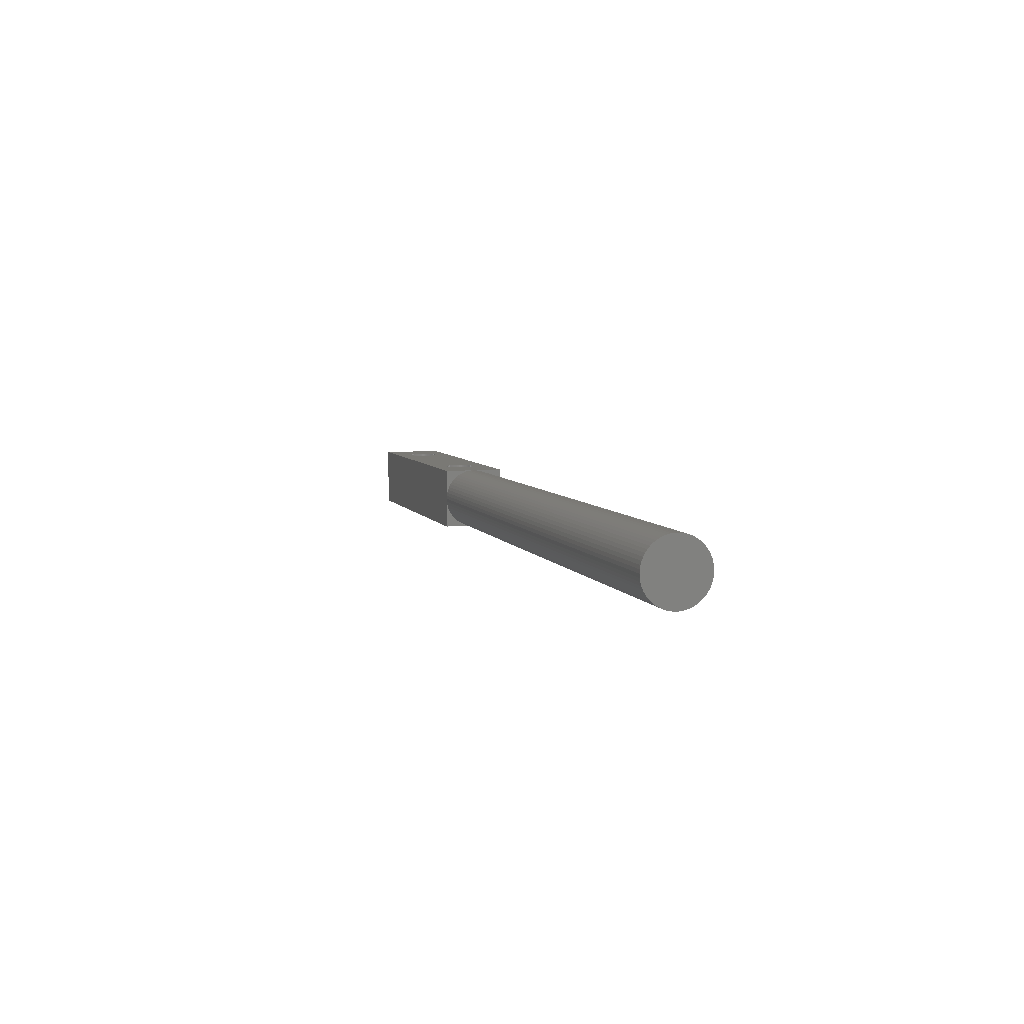
<metadata>
{"format":"stl","ext":"stl","renderer":"f3d","projection":"perspective","resolution":1024,"background":"white","views":[{"elev":6.0,"azim":-106.0,"up":"+Y"}]}
</metadata>
<code>
# stl→obj: 364 verts, 732 faces
v -2.5 -0.4013 0.199
v -2.5 -0.4219 0.1815
v -2.5 -0.5 0.25
v -2.5 -0.4709 0.1171
v -2.5 -0.4822 0.09253
v -2.5 -0.4909 0.06688
v -2.5 -0.4967 0.04045
v -2.5 -0.4996 0.01353
v -2.5 -0.5 -5.491e-17
v -2.5 -0.4405 0.1618
v -2.5 -0.4569 0.1403
v -2.5 -0.25 0.25
v -2.5 -0.277 0.2485
v -2.5 -0.3037 0.2442
v -2.5 -0.3298 0.2369
v -2.5 -0.355 0.2269
v -2.5 -0.3789 0.2142
v -2.5 -0.223 0.2485
v -2.5 0 0.25
v -2.5 -0.003293 0.04045
v -2.5 -0.0003666 0.01353
v -2.5 0 -5.491e-17
v -2.5 -0.009113 0.06688
v -2.5 -0.01776 0.09253
v -2.5 -0.02912 0.1171
v -2.5 -0.04308 0.1403
v -2.5 -0.05946 0.1618
v -2.5 -0.07808 0.1815
v -2.5 -0.09871 0.199
v -2.5 -0.1211 0.2142
v -2.5 -0.145 0.2269
v -2.5 -0.1702 0.2369
v -2.5 -0.1963 0.2442
v -2.5 -0.009113 -0.06688
v -2.5 -0.003293 -0.04045
v -2.5 0 -0.25
v -2.5 -0.0003666 -0.01353
v -2.5 -0.1211 -0.2142
v -2.5 -0.09871 -0.199
v -2.5 -0.25 -0.25
v -2.5 -0.223 -0.2485
v -2.5 -0.1963 -0.2442
v -2.5 -0.07808 -0.1815
v -2.5 -0.05946 -0.1618
v -2.5 -0.04308 -0.1403
v -2.5 -0.02912 -0.1171
v -2.5 -0.01776 -0.09253
v -2.5 -0.1702 -0.2369
v -2.5 -0.145 -0.2269
v 0 -0.5 0.25
v 0 0 0.25
v -2.5 -0.277 -0.2485
v -2.5 -0.5 -0.25
v -2.5 -0.3037 -0.2442
v -2.5 -0.4967 -0.04045
v -2.5 -0.4996 -0.01353
v -2.5 -0.3789 -0.2142
v -2.5 -0.4013 -0.199
v -2.5 -0.4219 -0.1815
v -2.5 -0.355 -0.2269
v -2.5 -0.3298 -0.2369
v -2.5 -0.4909 -0.06688
v -2.5 -0.4822 -0.09253
v -2.5 -0.4709 -0.1171
v -2.5 -0.4569 -0.1403
v -2.5 -0.4405 -0.1618
v 0 0 -0.25
v 0 -0.5 -0.25
v -2 -0.5 0.125
v -2 -1.366e-16 0.125
v -1.986 -0.5 0.1243
v -1.986 -1.366e-16 0.1243
v -1.973 -0.5 0.1221
v -1.973 -1.366e-16 0.1221
v -1.96 -0.5 0.1185
v -1.96 -1.366e-16 0.1185
v -1.948 -0.5 0.1134
v -1.948 -1.366e-16 0.1134
v -1.936 -0.5 0.1071
v -1.936 -1.366e-16 0.1071
v -1.924 -0.5 0.09951
v -1.924 -1.366e-16 0.09951
v -1.914 -0.5 0.09075
v -1.914 -1.366e-16 0.09075
v -1.905 -0.5 0.08092
v -1.905 -1.366e-16 0.08092
v -1.897 -0.5 0.07015
v -1.897 -1.366e-16 0.07015
v -1.89 -0.5 0.05855
v -1.89 -1.366e-16 0.05855
v -1.884 -0.5 0.04627
v -1.884 -1.366e-16 0.04627
v -1.88 -0.5 0.03344
v -1.88 -1.366e-16 0.03344
v -1.877 -0.5 0.02022
v -1.877 -1.366e-16 0.02022
v -1.875 -0.5 0.006767
v -1.875 -1.366e-16 0.006767
v -1.875 -0.5 7.654e-18
v -1.875 -1.366e-16 3.827e-17
v -1.875 -0.5 -0.006767
v -1.875 -1.366e-16 -0.006767
v -1.877 -0.5 -0.02022
v -1.877 -1.366e-16 -0.02022
v -1.88 -0.5 -0.03344
v -1.88 -1.366e-16 -0.03344
v -1.884 -0.5 -0.04627
v -1.884 -1.366e-16 -0.04627
v -1.89 -0.5 -0.05855
v -1.89 -1.366e-16 -0.05855
v -1.897 -0.5 -0.07015
v -1.897 -1.366e-16 -0.07015
v -1.905 -0.5 -0.08092
v -1.905 -1.366e-16 -0.08092
v -1.914 -0.5 -0.09075
v -1.914 -1.366e-16 -0.09075
v -1.924 -0.5 -0.09951
v -1.924 -1.366e-16 -0.09951
v -1.936 -0.5 -0.1071
v -1.936 -1.366e-16 -0.1071
v -1.948 -0.5 -0.1134
v -1.948 -1.366e-16 -0.1134
v -1.96 -0.5 -0.1185
v -1.96 -1.366e-16 -0.1185
v -1.973 -0.5 -0.1221
v -1.973 -1.366e-16 -0.1221
v -1.986 -0.5 -0.1243
v -1.986 -1.366e-16 -0.1243
v -2 -0.5 -0.125
v -2 -1.366e-16 -0.125
v -2.014 -0.5 -0.1243
v -2.014 -1.366e-16 -0.1243
v -2.027 -0.5 -0.1221
v -2.027 -1.366e-16 -0.1221
v -2.04 -0.5 -0.1185
v -2.04 -1.366e-16 -0.1185
v -2.052 -0.5 -0.1134
v -2.052 -1.366e-16 -0.1134
v -2.064 -0.5 -0.1071
v -2.064 -1.366e-16 -0.1071
v -2.076 -0.5 -0.09951
v -2.076 -1.366e-16 -0.09951
v -2.086 -0.5 -0.09075
v -2.086 -1.366e-16 -0.09075
v -2.095 -0.5 -0.08092
v -2.095 -1.366e-16 -0.08092
v -2.103 -0.5 -0.07015
v -2.103 -1.366e-16 -0.07015
v -2.11 -0.5 -0.05855
v -2.11 -1.366e-16 -0.05855
v -2.116 -0.5 -0.04627
v -2.116 -1.366e-16 -0.04627
v -2.12 -0.5 -0.03344
v -2.12 -1.366e-16 -0.03344
v -2.123 -0.5 -0.02022
v -2.123 -1.366e-16 -0.02022
v -2.125 -0.5 -0.006767
v -2.125 -1.366e-16 -0.006767
v -2.125 -0.5 0.006767
v -2.125 -1.366e-16 0.006767
v -2.123 -0.5 0.02022
v -2.123 -1.366e-16 0.02022
v -2.12 -0.5 0.03344
v -2.12 -1.366e-16 0.03344
v -2.116 -0.5 0.04627
v -2.116 -1.366e-16 0.04627
v -2.11 -0.5 0.05855
v -2.11 -1.366e-16 0.05855
v -2.103 -0.5 0.07015
v -2.103 -1.366e-16 0.07015
v -2.095 -0.5 0.08092
v -2.095 -1.366e-16 0.08092
v -2.086 -0.5 0.09075
v -2.086 -1.366e-16 0.09075
v -2.076 -0.5 0.09951
v -2.076 -1.366e-16 0.09951
v -2.064 -0.5 0.1071
v -2.064 -1.366e-16 0.1071
v -2.052 -0.5 0.1134
v -2.052 -1.366e-16 0.1134
v -2.04 -0.5 0.1185
v -2.04 -1.366e-16 0.1185
v -2.027 -0.5 0.1221
v -2.027 -1.366e-16 0.1221
v -2.014 -0.5 0.1243
v -2.014 -1.366e-16 0.1243
v -0.5 -0.5 0.125
v -0.5 -1.366e-16 0.125
v -0.4865 -0.5 0.1243
v -0.4865 -1.366e-16 0.1243
v -0.4731 -0.5 0.1221
v -0.4731 -1.366e-16 0.1221
v -0.4601 -0.5 0.1185
v -0.4601 -1.366e-16 0.1185
v -0.4475 -0.5 0.1134
v -0.4475 -1.366e-16 0.1134
v -0.4356 -0.5 0.1071
v -0.4356 -1.366e-16 0.1071
v -0.4244 -0.5 0.09951
v -0.4244 -1.366e-16 0.09951
v -0.414 -0.5 0.09075
v -0.414 -1.366e-16 0.09075
v -0.4047 -0.5 0.08092
v -0.4047 -1.366e-16 0.08092
v -0.3965 -0.5 0.07015
v -0.3965 -1.366e-16 0.07015
v -0.3896 -0.5 0.05855
v -0.3896 -1.366e-16 0.05855
v -0.3839 -0.5 0.04627
v -0.3839 -1.366e-16 0.04627
v -0.3796 -0.5 0.03344
v -0.3796 -1.366e-16 0.03344
v -0.3766 -0.5 0.02022
v -0.3766 -1.366e-16 0.02022
v -0.3752 -0.5 0.006767
v -0.3752 -1.366e-16 0.006767
v -0.375 -0.5 7.654e-18
v -0.375 -1.366e-16 3.827e-17
v -0.3752 -0.5 -0.006767
v -0.3752 -1.366e-16 -0.006767
v -0.3766 -0.5 -0.02022
v -0.3766 -1.366e-16 -0.02022
v -0.3796 -0.5 -0.03344
v -0.3796 -1.366e-16 -0.03344
v -0.3839 -0.5 -0.04627
v -0.3839 -1.366e-16 -0.04627
v -0.3896 -0.5 -0.05855
v -0.3896 -1.366e-16 -0.05855
v -0.3965 -0.5 -0.07015
v -0.3965 -1.366e-16 -0.07015
v -0.4047 -0.5 -0.08092
v -0.4047 -1.366e-16 -0.08092
v -0.414 -0.5 -0.09075
v -0.414 -1.366e-16 -0.09075
v -0.4244 -0.5 -0.09951
v -0.4244 -1.366e-16 -0.09951
v -0.4356 -0.5 -0.1071
v -0.4356 -1.366e-16 -0.1071
v -0.4475 -0.5 -0.1134
v -0.4475 -1.366e-16 -0.1134
v -0.4601 -0.5 -0.1185
v -0.4601 -1.366e-16 -0.1185
v -0.4731 -0.5 -0.1221
v -0.4731 -1.366e-16 -0.1221
v -0.4865 -0.5 -0.1243
v -0.4865 -1.366e-16 -0.1243
v -0.5 -0.5 -0.125
v -0.5 -1.366e-16 -0.125
v -0.5135 -0.5 -0.1243
v -0.5135 -1.366e-16 -0.1243
v -0.5269 -0.5 -0.1221
v -0.5269 -1.366e-16 -0.1221
v -0.5399 -0.5 -0.1185
v -0.5399 -1.366e-16 -0.1185
v -0.5525 -0.5 -0.1134
v -0.5525 -1.366e-16 -0.1134
v -0.5644 -0.5 -0.1071
v -0.5644 -1.366e-16 -0.1071
v -0.5756 -0.5 -0.09951
v -0.5756 -1.366e-16 -0.09951
v -0.586 -0.5 -0.09075
v -0.586 -1.366e-16 -0.09075
v -0.5953 -0.5 -0.08092
v -0.5953 -1.366e-16 -0.08092
v -0.6035 -0.5 -0.07015
v -0.6035 -1.366e-16 -0.07015
v -0.6104 -0.5 -0.05855
v -0.6104 -1.366e-16 -0.05855
v -0.6161 -0.5 -0.04627
v -0.6161 -1.366e-16 -0.04627
v -0.6204 -0.5 -0.03344
v -0.6204 -1.366e-16 -0.03344
v -0.6234 -0.5 -0.02022
v -0.6234 -1.366e-16 -0.02022
v -0.6248 -0.5 -0.006767
v -0.6248 -1.366e-16 -0.006767
v -0.6248 -0.5 0.006767
v -0.6248 -1.366e-16 0.006767
v -0.6234 -0.5 0.02022
v -0.6234 -1.366e-16 0.02022
v -0.6204 -0.5 0.03344
v -0.6204 -1.366e-16 0.03344
v -0.6161 -0.5 0.04627
v -0.6161 -1.366e-16 0.04627
v -0.6104 -0.5 0.05855
v -0.6104 -1.366e-16 0.05855
v -0.6035 -0.5 0.07015
v -0.6035 -1.366e-16 0.07015
v -0.5953 -0.5 0.08092
v -0.5953 -1.366e-16 0.08092
v -0.586 -0.5 0.09075
v -0.586 -1.366e-16 0.09075
v -0.5756 -0.5 0.09951
v -0.5756 -1.366e-16 0.09951
v -0.5644 -0.5 0.1071
v -0.5644 -1.366e-16 0.1071
v -0.5525 -0.5 0.1134
v -0.5525 -1.366e-16 0.1134
v -0.5399 -0.5 0.1185
v -0.5399 -1.366e-16 0.1185
v -0.5269 -0.5 0.1221
v -0.5269 -1.366e-16 0.1221
v -0.5135 -0.5 0.1243
v -0.5135 -1.366e-16 0.1243
v -7.5 -0.4996 0.01353
v -7.5 -0.5 -2.539e-16
v -7.5 -0.003293 0.04045
v -7.5 -0.009113 0.06688
v -7.5 -0.01776 0.09253
v -7.5 -0.02912 0.1171
v -7.5 -0.04308 0.1403
v -7.5 -0.05946 0.1618
v -7.5 -0.07808 0.1815
v -7.5 -0.09871 0.199
v -7.5 -0.1211 0.2142
v -7.5 -0.145 0.2269
v -7.5 -0.1702 0.2369
v -7.5 -0.1963 0.2442
v -7.5 -0.223 0.2485
v -7.5 -0.25 0.25
v -7.5 -0.277 0.2485
v -7.5 -0.3037 0.2442
v -7.5 -0.3298 0.2369
v -7.5 -0.355 0.2269
v -7.5 -0.3789 0.2142
v -7.5 -0.4013 0.199
v -7.5 -0.4219 0.1815
v -7.5 -0.4405 0.1618
v -7.5 -0.4569 0.1403
v -7.5 -0.4709 0.1171
v -7.5 -0.4822 0.09253
v -7.5 -0.4909 0.06688
v -7.5 -0.4967 0.04045
v -7.5 -0.0003666 -0.01353
v -7.5 -0.0003666 0.01353
v -7.5 -0.4996 -0.01353
v -7.5 -0.4967 -0.04045
v -7.5 -0.4909 -0.06688
v -7.5 -0.4822 -0.09253
v -7.5 -0.4709 -0.1171
v -7.5 -0.4569 -0.1403
v -7.5 -0.4405 -0.1618
v -7.5 -0.4219 -0.1815
v -7.5 -0.4013 -0.199
v -7.5 -0.3789 -0.2142
v -7.5 -0.355 -0.2269
v -7.5 -0.3298 -0.2369
v -7.5 -0.3037 -0.2442
v -7.5 -0.277 -0.2485
v -7.5 -0.25 -0.25
v -7.5 -0.223 -0.2485
v -7.5 -0.1963 -0.2442
v -7.5 -0.1702 -0.2369
v -7.5 -0.145 -0.2269
v -7.5 -0.1211 -0.2142
v -7.5 -0.09871 -0.199
v -7.5 -0.07808 -0.1815
v -7.5 -0.05946 -0.1618
v -7.5 -0.04308 -0.1403
v -7.5 -0.02912 -0.1171
v -7.5 -0.01776 -0.09253
v -7.5 -0.009113 -0.06688
v -7.5 -0.003293 -0.04045
v -7.5 -0.25 -3.611e-16
f 1 2 3
f 4 5 3
f 5 6 3
f 6 7 3
f 7 8 3
f 3 8 9
f 2 10 3
f 10 11 3
f 3 11 4
f 12 13 3
f 13 14 3
f 3 14 15
f 15 16 3
f 16 17 3
f 3 17 1
f 18 12 19
f 20 19 21
f 19 22 21
f 20 23 19
f 23 24 19
f 19 24 25
f 25 26 19
f 26 27 19
f 19 27 28
f 28 29 19
f 29 30 19
f 19 30 31
f 31 32 19
f 32 33 19
f 19 33 18
f 34 35 36
f 35 37 36
f 36 37 22
f 38 39 36
f 40 41 36
f 41 42 36
f 39 43 36
f 43 44 36
f 36 44 45
f 45 46 36
f 46 47 36
f 36 47 34
f 42 48 36
f 48 49 36
f 36 49 38
f 3 50 12
f 50 51 12
f 12 51 19
f 52 40 53
f 52 53 54
f 55 53 56
f 53 9 56
f 57 53 58
f 53 59 58
f 57 60 53
f 60 61 53
f 53 61 54
f 55 62 53
f 62 63 53
f 53 63 64
f 64 65 53
f 65 66 53
f 53 66 59
f 36 67 40
f 67 68 40
f 40 68 53
f 69 70 71
f 70 72 71
f 71 72 73
f 72 74 73
f 73 74 75
f 74 76 75
f 75 76 77
f 76 78 77
f 77 78 79
f 78 80 79
f 79 80 81
f 80 82 81
f 81 82 83
f 82 84 83
f 83 84 85
f 84 86 85
f 85 86 87
f 86 88 87
f 87 88 89
f 88 90 89
f 89 90 91
f 90 92 91
f 91 92 93
f 92 94 93
f 93 94 95
f 94 96 95
f 95 96 97
f 96 98 97
f 97 98 99
f 98 100 99
f 99 100 101
f 100 102 101
f 101 102 103
f 102 104 103
f 103 104 105
f 104 106 105
f 105 106 107
f 106 108 107
f 107 108 109
f 108 110 109
f 109 110 111
f 110 112 111
f 111 112 113
f 112 114 113
f 113 114 115
f 114 116 115
f 115 116 117
f 116 118 117
f 117 118 119
f 118 120 119
f 119 120 121
f 120 122 121
f 121 122 123
f 122 124 123
f 123 124 125
f 124 126 125
f 125 126 127
f 126 128 127
f 127 128 129
f 128 130 129
f 129 130 131
f 130 132 131
f 131 132 133
f 132 134 133
f 133 134 135
f 134 136 135
f 135 136 137
f 136 138 137
f 137 138 139
f 138 140 139
f 139 140 141
f 140 142 141
f 141 142 143
f 142 144 143
f 143 144 145
f 144 146 145
f 145 146 147
f 146 148 147
f 147 148 149
f 148 150 149
f 149 150 151
f 150 152 151
f 151 152 153
f 152 154 153
f 153 154 155
f 154 156 155
f 155 156 157
f 156 158 157
f 157 158 159
f 158 160 159
f 159 160 161
f 160 162 161
f 161 162 163
f 162 164 163
f 163 164 165
f 164 166 165
f 165 166 167
f 166 168 167
f 167 168 169
f 168 170 169
f 169 170 171
f 170 172 171
f 171 172 173
f 172 174 173
f 173 174 175
f 174 176 175
f 175 176 177
f 176 178 177
f 177 178 179
f 178 180 179
f 179 180 181
f 180 182 181
f 181 182 183
f 182 184 183
f 183 184 185
f 184 186 185
f 185 186 69
f 186 70 69
f 50 68 51
f 68 67 51
f 187 188 189
f 188 190 189
f 189 190 191
f 190 192 191
f 191 192 193
f 192 194 193
f 193 194 195
f 194 196 195
f 195 196 197
f 196 198 197
f 197 198 199
f 198 200 199
f 199 200 201
f 200 202 201
f 201 202 203
f 202 204 203
f 203 204 205
f 204 206 205
f 205 206 207
f 206 208 207
f 207 208 209
f 208 210 209
f 209 210 211
f 210 212 211
f 211 212 213
f 212 214 213
f 213 214 215
f 214 216 215
f 215 216 217
f 216 218 217
f 217 218 219
f 218 220 219
f 219 220 221
f 220 222 221
f 221 222 223
f 222 224 223
f 223 224 225
f 224 226 225
f 225 226 227
f 226 228 227
f 227 228 229
f 228 230 229
f 229 230 231
f 230 232 231
f 231 232 233
f 232 234 233
f 233 234 235
f 234 236 235
f 235 236 237
f 236 238 237
f 237 238 239
f 238 240 239
f 239 240 241
f 240 242 241
f 241 242 243
f 242 244 243
f 243 244 245
f 244 246 245
f 245 246 247
f 246 248 247
f 247 248 249
f 248 250 249
f 249 250 251
f 250 252 251
f 251 252 253
f 252 254 253
f 253 254 255
f 254 256 255
f 255 256 257
f 256 258 257
f 257 258 259
f 258 260 259
f 259 260 261
f 260 262 261
f 261 262 263
f 262 264 263
f 263 264 265
f 264 266 265
f 265 266 267
f 266 268 267
f 267 268 269
f 268 270 269
f 269 270 271
f 270 272 271
f 271 272 273
f 272 274 273
f 273 274 275
f 274 276 275
f 275 276 277
f 276 278 277
f 277 278 279
f 278 280 279
f 279 280 281
f 280 282 281
f 281 282 283
f 282 284 283
f 283 284 285
f 284 286 285
f 285 286 287
f 286 288 287
f 287 288 289
f 288 290 289
f 289 290 291
f 290 292 291
f 291 292 293
f 292 294 293
f 293 294 295
f 294 296 295
f 295 296 297
f 296 298 297
f 297 298 299
f 298 300 299
f 299 300 301
f 300 302 301
f 301 302 303
f 302 304 303
f 303 304 187
f 304 188 187
f 109 111 68
f 109 68 107
f 141 143 53
f 117 119 68
f 119 121 68
f 68 121 123
f 131 133 53
f 133 135 53
f 257 259 105
f 259 261 105
f 105 261 263
f 111 113 68
f 113 115 68
f 68 115 117
f 123 125 68
f 125 127 68
f 68 127 53
f 127 129 53
f 53 129 131
f 135 137 53
f 137 139 53
f 53 139 141
f 143 145 53
f 145 147 53
f 53 147 149
f 149 151 53
f 151 153 53
f 53 153 9
f 153 155 9
f 9 155 157
f 87 89 50
f 89 91 50
f 50 91 93
f 211 213 50
f 157 159 9
f 159 161 9
f 9 161 3
f 161 163 3
f 163 165 3
f 3 165 167
f 167 169 3
f 169 171 3
f 3 171 173
f 107 68 105
f 68 249 105
f 105 249 251
f 263 265 105
f 265 267 105
f 105 267 103
f 267 269 103
f 68 221 223
f 241 243 68
f 251 253 105
f 253 255 105
f 105 255 257
f 269 271 103
f 271 273 103
f 103 273 275
f 243 245 68
f 245 247 68
f 68 247 249
f 173 175 3
f 175 177 3
f 3 177 179
f 81 83 50
f 83 85 50
f 50 85 87
f 277 279 95
f 279 281 95
f 95 281 93
f 281 283 93
f 283 285 93
f 93 285 287
f 287 289 93
f 289 291 93
f 93 291 293
f 213 215 50
f 215 217 50
f 50 217 68
f 217 219 68
f 68 219 221
f 179 181 3
f 181 183 3
f 3 183 185
f 75 77 50
f 77 79 50
f 50 79 81
f 223 225 68
f 225 227 68
f 68 227 229
f 229 231 68
f 231 233 68
f 68 233 235
f 235 237 68
f 237 239 68
f 68 239 241
f 185 69 3
f 69 71 3
f 3 71 50
f 71 73 50
f 50 73 75
f 95 97 277
f 97 99 277
f 277 99 275
f 99 101 275
f 275 101 103
f 293 295 93
f 295 297 93
f 93 297 299
f 199 201 50
f 201 203 50
f 50 203 205
f 205 207 50
f 207 209 50
f 50 209 211
f 299 301 93
f 301 303 93
f 93 303 50
f 303 187 50
f 187 189 50
f 189 191 50
f 50 191 193
f 193 195 50
f 195 197 50
f 50 197 199
f 112 110 67
f 110 108 67
f 67 108 106
f 298 296 94
f 224 222 67
f 94 92 51
f 92 90 51
f 51 90 88
f 172 170 19
f 170 168 19
f 124 122 67
f 122 120 67
f 67 120 118
f 88 86 51
f 86 84 51
f 51 84 82
f 186 184 19
f 184 182 19
f 182 180 19
f 19 180 178
f 178 176 19
f 176 174 19
f 19 174 172
f 168 166 19
f 166 164 19
f 19 164 22
f 164 162 22
f 22 162 160
f 160 158 22
f 158 156 22
f 22 156 36
f 118 116 67
f 116 114 67
f 67 114 112
f 298 94 300
f 286 94 288
f 94 290 288
f 264 262 106
f 82 80 51
f 80 78 51
f 51 78 76
f 76 74 51
f 74 72 51
f 51 72 19
f 72 70 19
f 19 70 186
f 156 154 36
f 154 152 36
f 36 152 150
f 150 148 36
f 148 146 36
f 36 146 144
f 144 142 36
f 142 140 36
f 36 140 138
f 51 188 304
f 51 304 94
f 304 302 94
f 94 302 300
f 296 294 94
f 294 292 94
f 94 292 290
f 51 214 212
f 138 136 36
f 136 134 36
f 36 134 132
f 272 104 274
f 104 276 274
f 272 270 104
f 270 268 104
f 104 268 106
f 268 266 106
f 106 266 264
f 286 284 94
f 284 282 94
f 94 282 96
f 282 280 96
f 96 280 278
f 222 220 67
f 220 218 67
f 67 218 51
f 218 216 51
f 51 216 214
f 212 210 51
f 210 208 51
f 51 208 206
f 248 246 67
f 246 244 67
f 67 244 242
f 206 204 51
f 204 202 51
f 51 202 200
f 132 130 36
f 130 128 36
f 36 128 67
f 128 126 67
f 67 126 124
f 262 260 106
f 260 258 106
f 106 258 256
f 242 240 67
f 240 238 67
f 67 238 236
f 236 234 67
f 234 232 67
f 67 232 230
f 230 228 67
f 228 226 67
f 67 226 224
f 200 198 51
f 198 196 51
f 51 196 194
f 194 192 51
f 192 190 51
f 51 190 188
f 104 102 276
f 102 100 276
f 276 100 278
f 100 98 278
f 278 98 96
f 256 254 106
f 254 252 106
f 106 252 67
f 252 250 67
f 67 250 248
f 305 306 9
f 9 306 56
f 21 307 20
f 307 308 20
f 20 308 23
f 308 309 23
f 23 309 24
f 309 310 24
f 24 310 25
f 310 311 25
f 25 311 26
f 311 312 26
f 26 312 27
f 312 313 27
f 27 313 28
f 313 314 28
f 28 314 29
f 314 315 29
f 29 315 30
f 315 316 30
f 30 316 31
f 316 317 31
f 31 317 32
f 317 318 32
f 32 318 33
f 318 319 33
f 33 319 18
f 319 320 18
f 18 320 12
f 320 321 12
f 12 321 13
f 321 322 13
f 13 322 14
f 322 323 14
f 14 323 15
f 323 324 15
f 15 324 16
f 324 325 16
f 16 325 17
f 325 326 17
f 17 326 1
f 326 327 1
f 1 327 2
f 327 328 2
f 2 328 10
f 328 329 10
f 10 329 11
f 329 330 11
f 11 330 4
f 330 331 4
f 4 331 5
f 331 332 5
f 5 332 6
f 332 333 6
f 6 333 7
f 333 305 7
f 7 305 8
f 305 9 8
f 22 334 21
f 334 335 21
f 21 335 307
f 306 336 56
f 336 337 56
f 56 337 55
f 337 338 55
f 55 338 62
f 338 339 62
f 62 339 63
f 339 340 63
f 63 340 64
f 340 341 64
f 64 341 65
f 341 342 65
f 65 342 66
f 342 343 66
f 66 343 59
f 343 344 59
f 59 344 58
f 344 345 58
f 58 345 57
f 345 346 57
f 57 346 60
f 346 347 60
f 60 347 61
f 347 348 61
f 61 348 54
f 348 349 54
f 54 349 52
f 349 350 52
f 52 350 40
f 350 351 40
f 40 351 41
f 351 352 41
f 41 352 42
f 352 353 42
f 42 353 48
f 353 354 48
f 48 354 49
f 354 355 49
f 49 355 38
f 355 356 38
f 38 356 39
f 356 357 39
f 39 357 43
f 357 358 43
f 43 358 44
f 358 359 44
f 44 359 45
f 359 360 45
f 45 360 46
f 360 361 46
f 46 361 47
f 361 362 47
f 47 362 34
f 362 363 34
f 34 363 35
f 363 334 35
f 35 334 37
f 334 22 37
f 306 305 364
f 306 364 336
f 339 338 364
f 338 337 364
f 364 337 336
f 342 341 364
f 341 340 364
f 364 340 339
f 345 344 364
f 344 343 364
f 364 343 342
f 348 347 364
f 347 346 364
f 364 346 345
f 351 350 364
f 350 349 364
f 364 349 348
f 354 353 364
f 353 352 364
f 364 352 351
f 357 356 364
f 356 355 364
f 364 355 354
f 360 359 364
f 359 358 364
f 364 358 357
f 363 362 364
f 362 361 364
f 364 361 360
f 307 335 364
f 335 334 364
f 364 334 363
f 310 309 364
f 309 308 364
f 364 308 307
f 313 312 364
f 312 311 364
f 364 311 310
f 316 315 364
f 315 314 364
f 364 314 313
f 319 318 364
f 318 317 364
f 364 317 316
f 322 321 364
f 321 320 364
f 364 320 319
f 325 324 364
f 324 323 364
f 364 323 322
f 328 327 364
f 327 326 364
f 364 326 325
f 331 330 364
f 330 329 364
f 364 329 328
f 305 333 364
f 333 332 364
f 364 332 331

</code>
